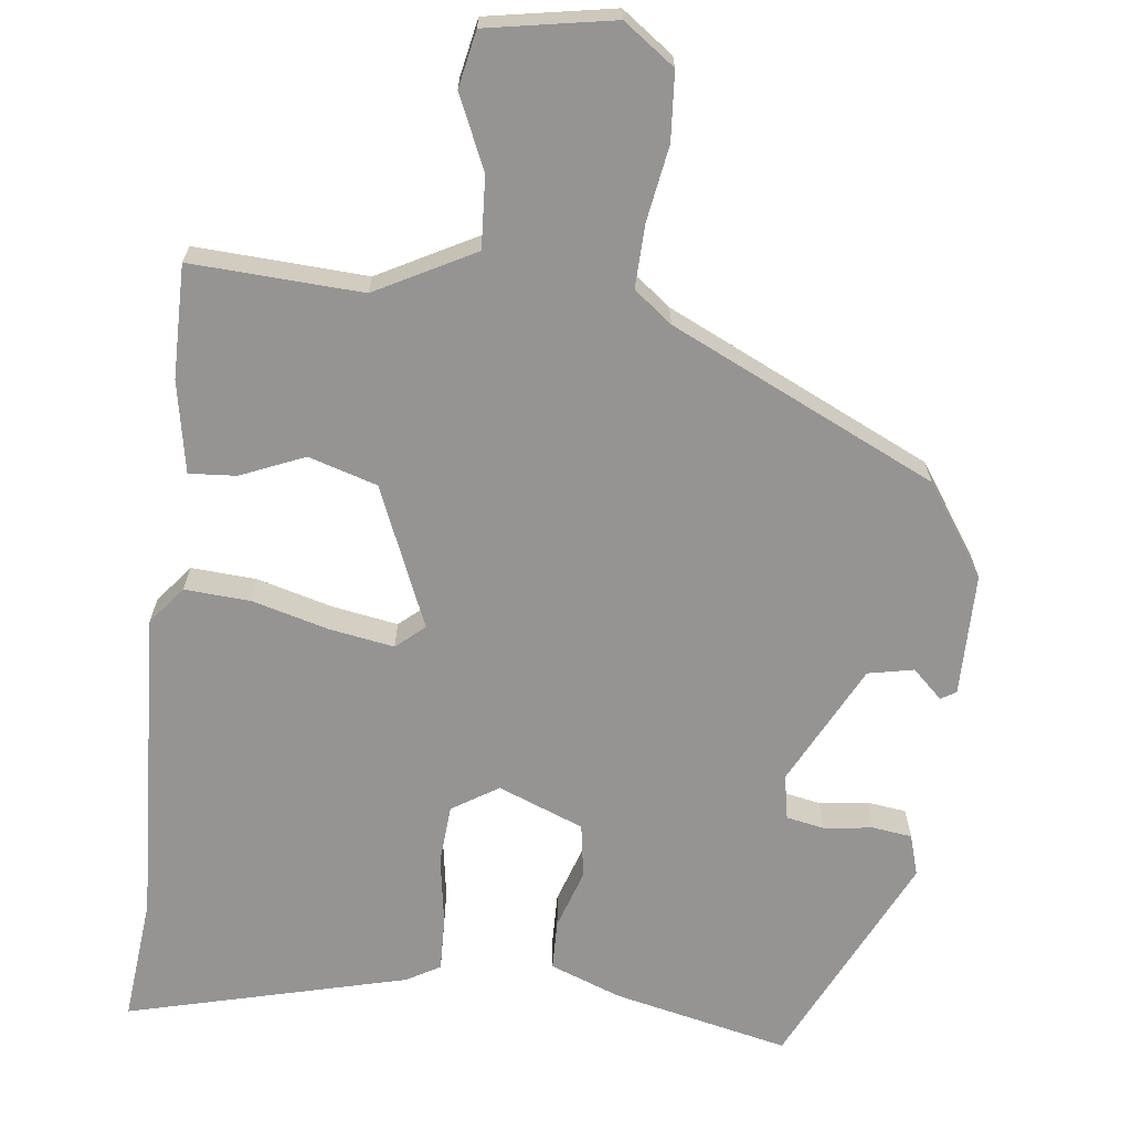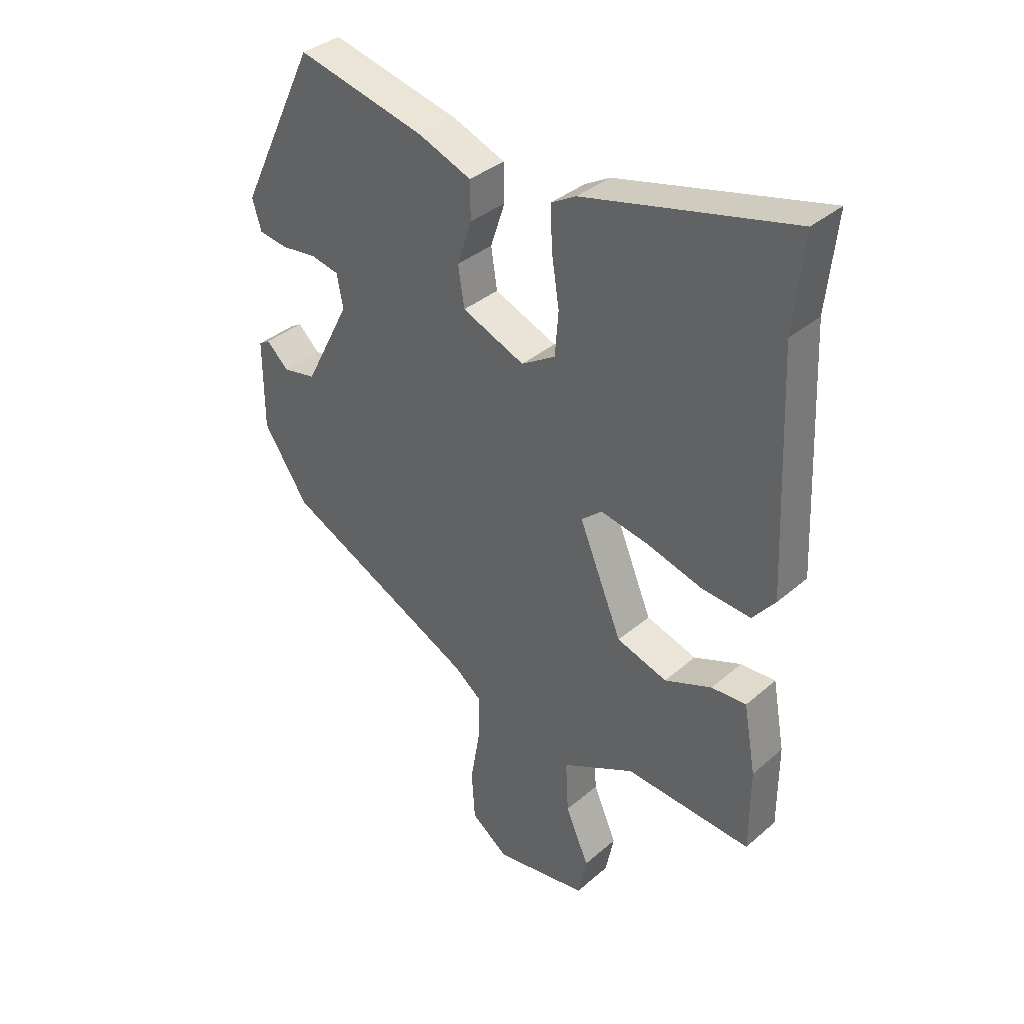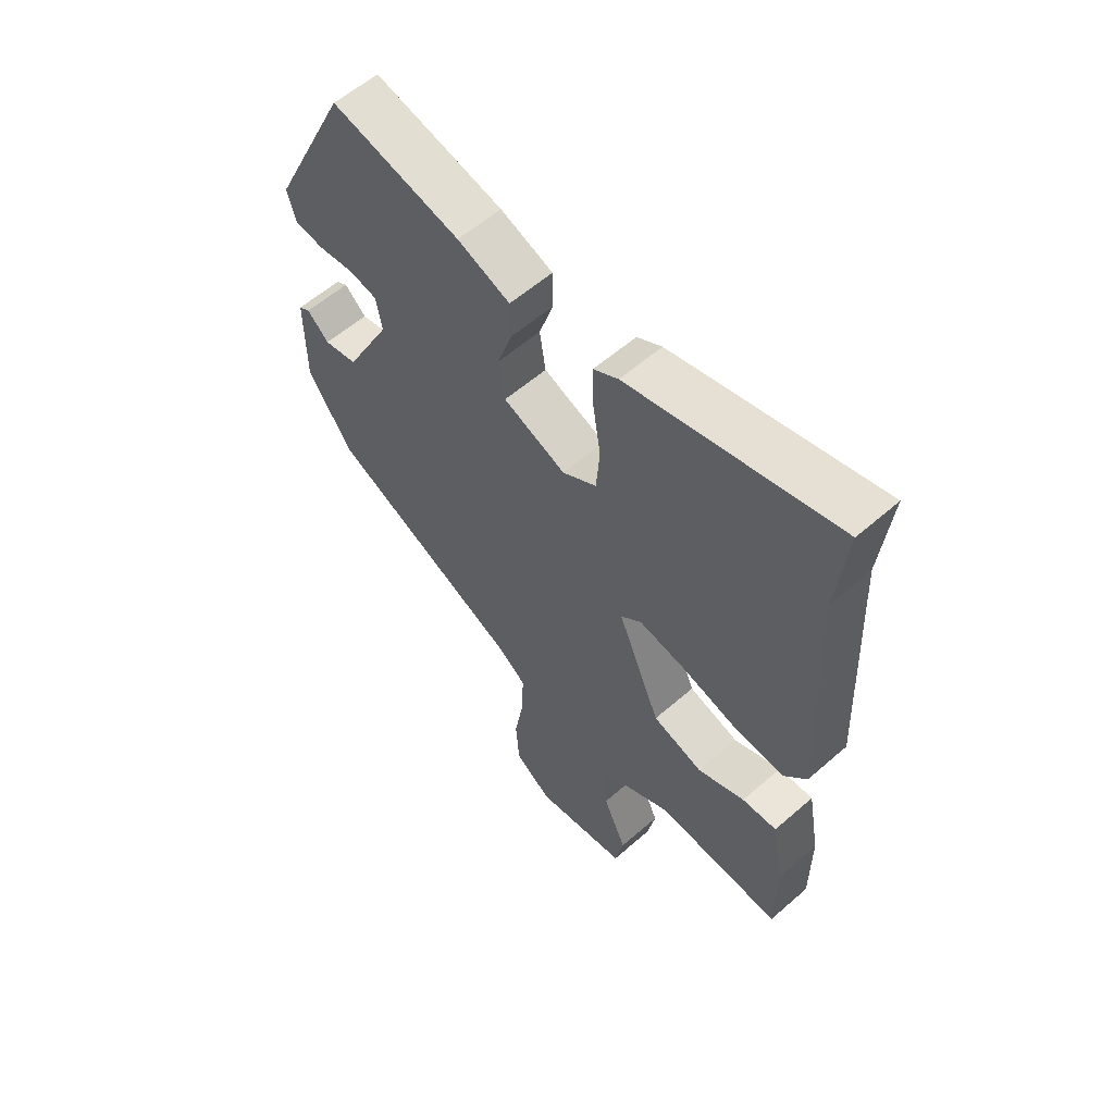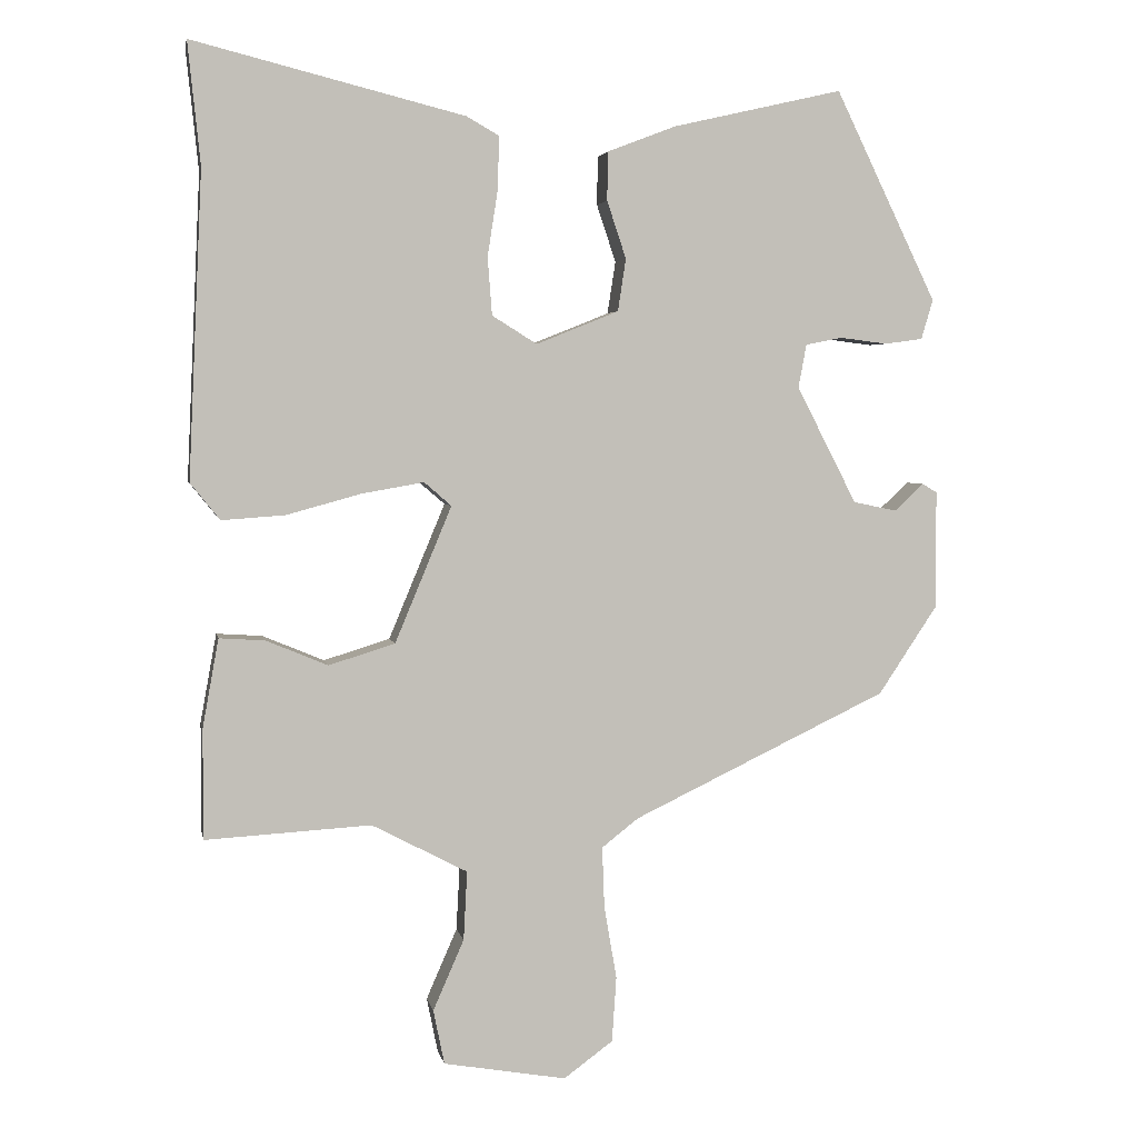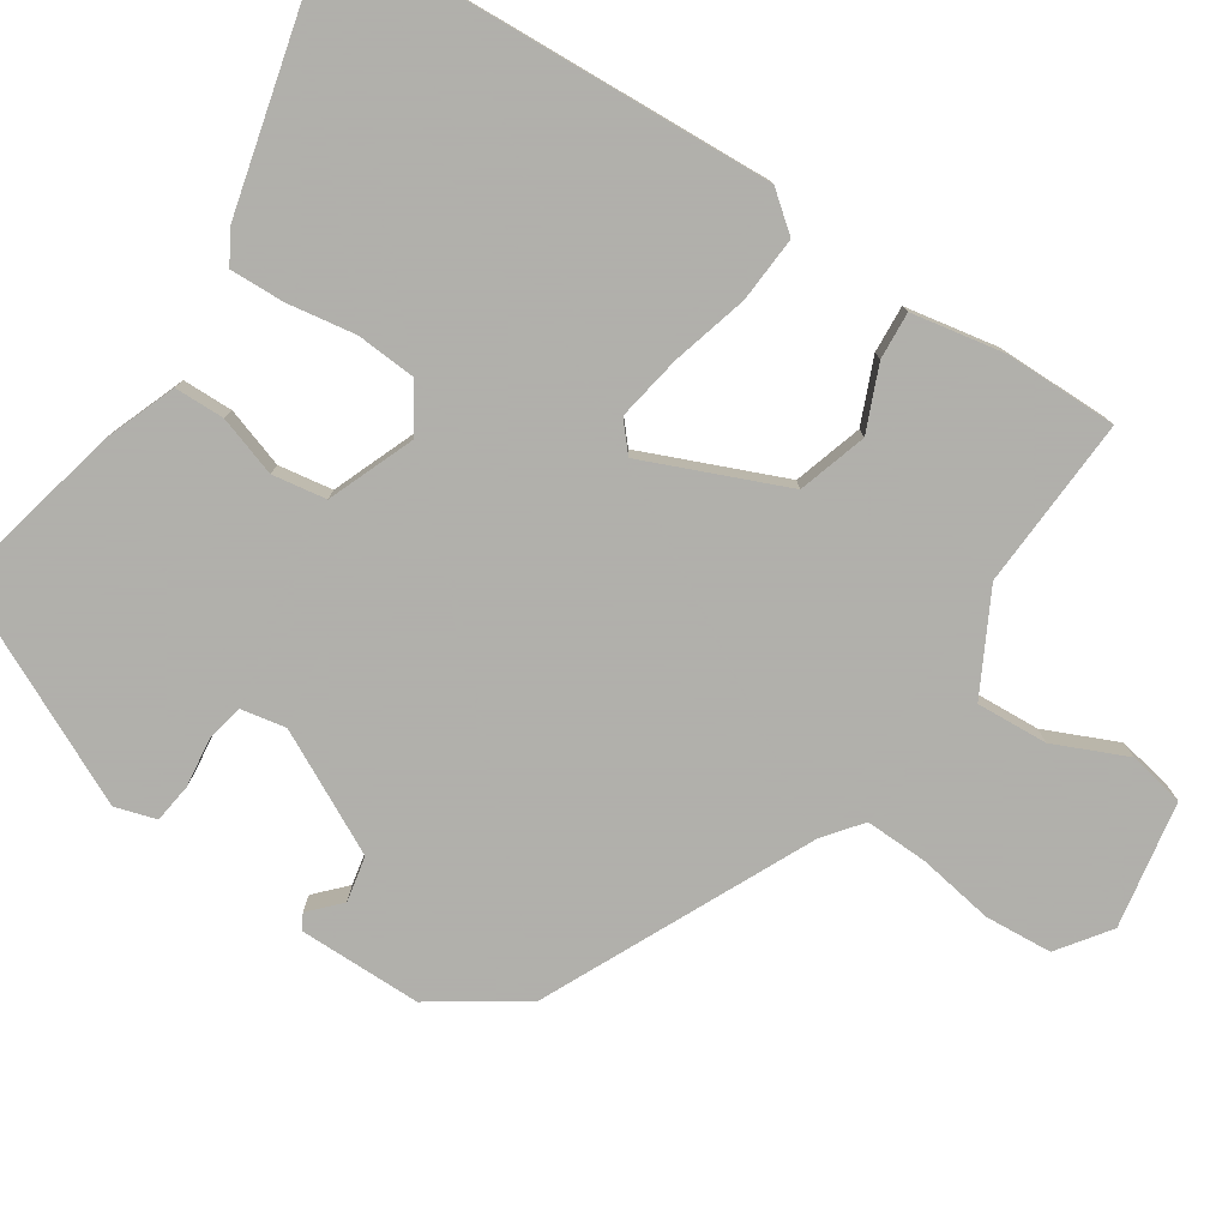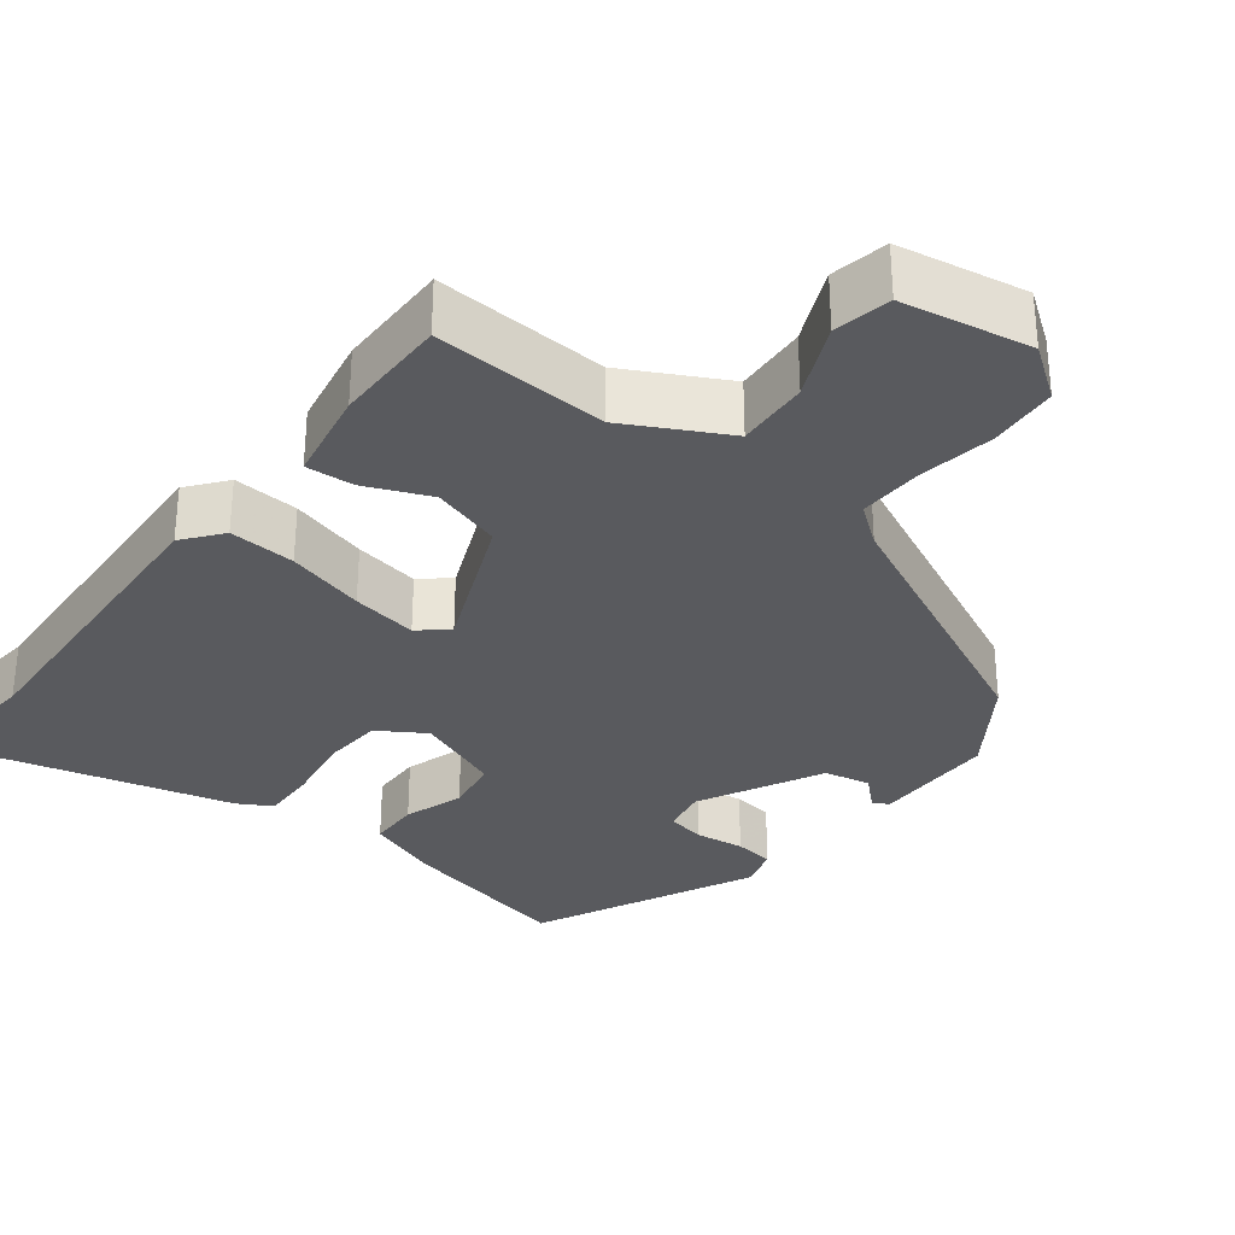
<metadata>
{"format":"obj","ext":"obj","renderer":"f3d","projection":"perspective","resolution":1024,"background":"white","views":[{"elev":-67.1,"azim":173.5,"up":"+Y"},{"elev":36.5,"azim":42.0,"up":"+Z"},{"elev":58.5,"azim":48.0,"up":"+Z"},{"elev":3.6,"azim":169.3,"up":"+Z"},{"elev":-78.4,"azim":56.9,"up":"+Y"},{"elev":-31.6,"azim":142.5,"up":"+Y"}]}
</metadata>
<code>
v -0.446 0.07 -0.322
v -0.526 0.07 -0.202
v -0.526 0.07 -0.041
v -0.506 0.07 -0.029
v -0.467 0.07 -0.066
v -0.407 0.07 -0.054
v -0.325 0.07 0.105
v -0.336 0.07 0.164
v -0.386 0.07 0.174
v -0.45 0.07 0.166
v -0.502 0.07 0.173
v -0.518 0.07 0.227
v -0.38 0.07 0.512
v -0.15 0.07 0.459
v -0.056 0.07 0.423
v -0.055 0.07 0.357
v -0.081 0.07 0.279
v -0.07 0.07 0.208
v 0.042 0.07 0.163
v 0.103 0.07 0.201
v 0.109 0.07 0.279
v 0.095 0.07 0.369
v 0.093 0.07 0.441
v 0.137 0.07 0.466
v 0.506 0.07 0.558
v 0.489 0.07 0.393
v 0.508 0.07 -0.022
v 0.468 0.07 -0.072
v 0.382 0.07 -0.066
v 0.281 0.07 -0.038
v 0.196 0.07 -0.023
v 0.159 0.07 -0.055
v 0.236 0.07 -0.24
v 0.326 0.07 -0.268
v 0.41 0.07 -0.233
v 0.472 0.07 -0.229
v 0.494 0.07 -0.35
v 0.494 0.07 -0.499
v 0.269 0.07 -0.486
v 0.139 0.07 -0.554
v 0.144 0.07 -0.648
v 0.186 0.07 -0.744
v 0.171 0.07 -0.818
v 0.004 0.07 -0.847
v -0.063 0.07 -0.798
v -0.069 0.07 -0.709
v -0.052 0.07 -0.61
v -0.049 0.07 -0.527
v -0.099 0.07 -0.488
v -0.446 0 -0.322
v -0.526 0 -0.202
v -0.526 0 -0.041
v -0.506 0 -0.029
v -0.467 0 -0.066
v -0.407 0 -0.054
v -0.325 0 0.105
v -0.336 0 0.164
v -0.386 0 0.174
v -0.45 0 0.166
v -0.502 0 0.173
v -0.518 0 0.227
v -0.38 0 0.512
v -0.15 0 0.459
v -0.056 0 0.423
v -0.055 0 0.357
v -0.081 0 0.279
v -0.07 0 0.208
v 0.042 0 0.163
v 0.103 0 0.201
v 0.109 0 0.279
v 0.095 0 0.369
v 0.093 0 0.441
v 0.137 0 0.466
v 0.506 0 0.558
v 0.489 0 0.393
v 0.508 0 -0.022
v 0.468 0 -0.072
v 0.382 0 -0.066
v 0.281 0 -0.038
v 0.196 0 -0.023
v 0.159 0 -0.055
v 0.236 0 -0.24
v 0.326 0 -0.268
v 0.41 0 -0.233
v 0.472 0 -0.229
v 0.494 0 -0.35
v 0.494 0 -0.499
v 0.269 0 -0.486
v 0.139 0 -0.554
v 0.144 0 -0.648
v 0.186 0 -0.744
v 0.171 0 -0.818
v 0.004 0 -0.847
v -0.063 0 -0.798
v -0.069 0 -0.709
v -0.052 0 -0.61
v -0.049 0 -0.527
v -0.099 0 -0.488
f 44 45 46 47
f 44 47 48
f 41 42 43 44
f 40 41 44 48
f 39 40 48 49
f 37 38 39
f 34 35 36 37
f 33 34 37 39
f 32 33 39 49
f 27 28 29 30
f 26 27 30 31
f 25 26 31 32
f 21 22 23 24
f 20 21 24 25
f 14 15 16 17
f 14 17 18
f 13 14 18
f 12 13 18
f 9 10 11 12
f 8 9 12 18
f 7 8 18 19
f 2 3 4 5
f 2 5 6
f 1 2 6
f 20 25 32 49
f 19 20 49 1
f 1 6 7 19
f 96 95 94 93
f 97 96 93
f 93 92 91 90
f 97 93 90 89
f 98 97 89 88
f 88 87 86
f 86 85 84 83
f 88 86 83 82
f 98 88 82 81
f 79 78 77 76
f 80 79 76 75
f 81 80 75 74
f 73 72 71 70
f 74 73 70 69
f 66 65 64 63
f 67 66 63
f 67 63 62
f 67 62 61
f 61 60 59 58
f 67 61 58 57
f 68 67 57 56
f 54 53 52 51
f 55 54 51
f 55 51 50
f 98 81 74 69
f 50 98 69 68
f 68 56 55 50
f 1 50 51 2
f 2 51 52 3
f 3 52 53 4
f 4 53 54 5
f 5 54 55 6
f 6 55 56 7
f 7 56 57 8
f 8 57 58 9
f 9 58 59 10
f 10 59 60 11
f 11 60 61 12
f 12 61 62 13
f 13 62 63 14
f 14 63 64 15
f 15 64 65 16
f 16 65 66 17
f 17 66 67 18
f 18 67 68 19
f 19 68 69 20
f 20 69 70 21
f 21 70 71 22
f 22 71 72 23
f 23 72 73 24
f 24 73 74 25
f 25 74 75 26
f 26 75 76 27
f 27 76 77 28
f 28 77 78 29
f 29 78 79 30
f 30 79 80 31
f 31 80 81 32
f 32 81 82 33
f 33 82 83 34
f 34 83 84 35
f 35 84 85 36
f 36 85 86 37
f 37 86 87 38
f 38 87 88 39
f 39 88 89 40
f 40 89 90 41
f 41 90 91 42
f 42 91 92 43
f 43 92 93 44
f 44 93 94 45
f 45 94 95 46
f 46 95 96 47
f 47 96 97 48
f 48 97 98 49
f 49 98 50 1

</code>
